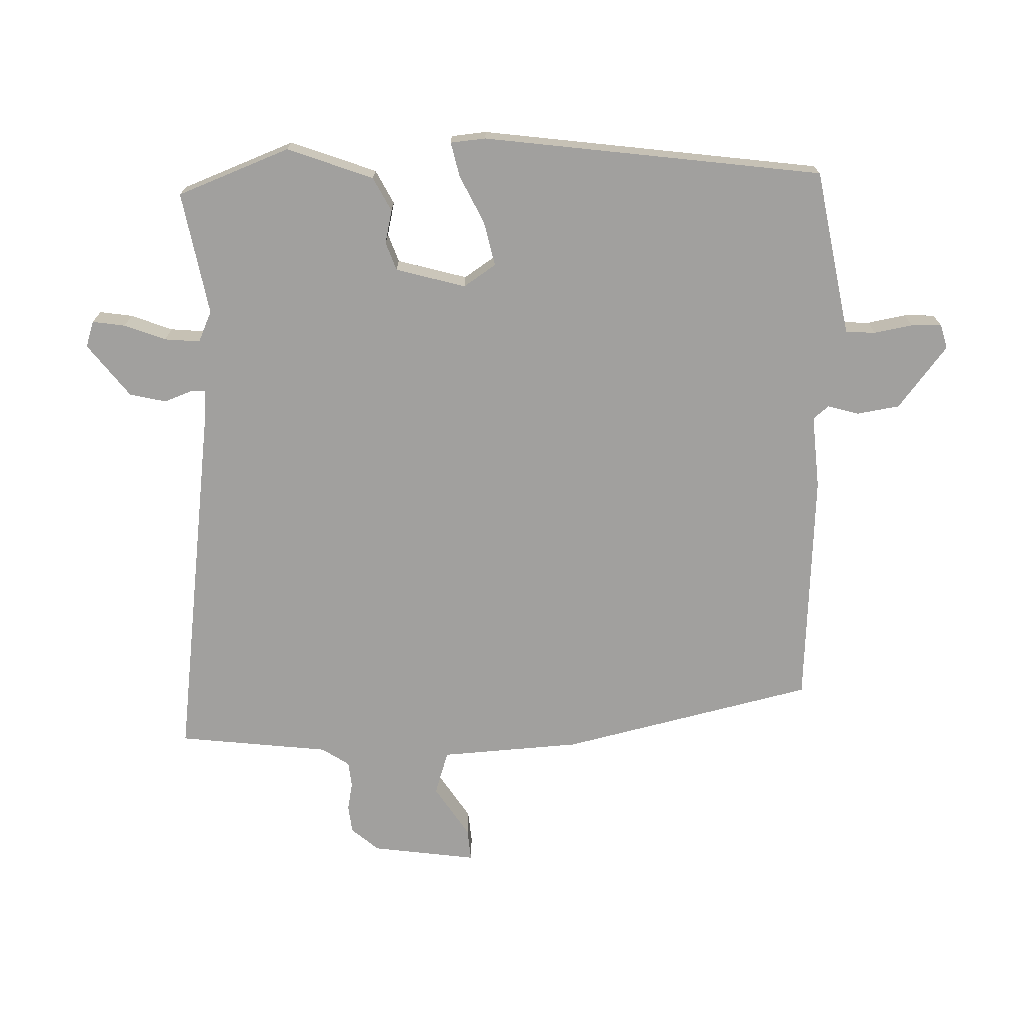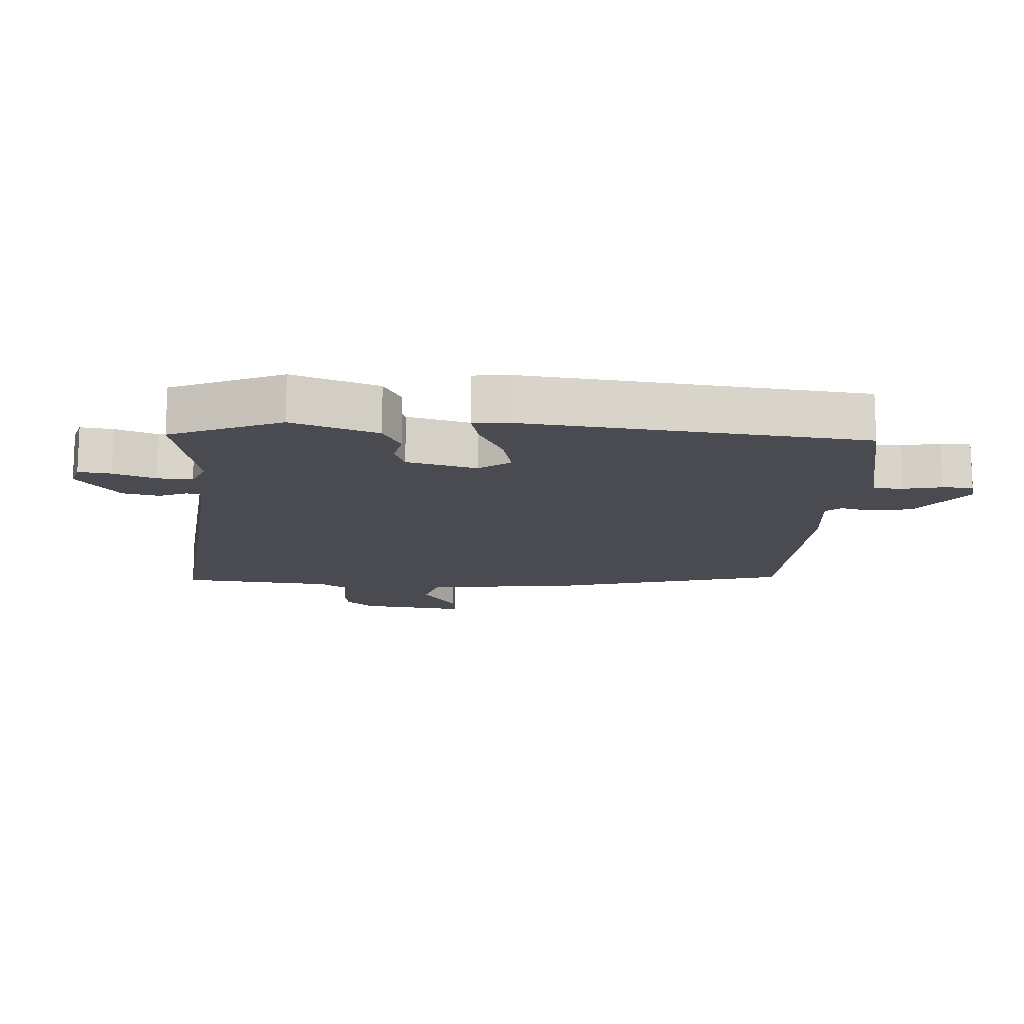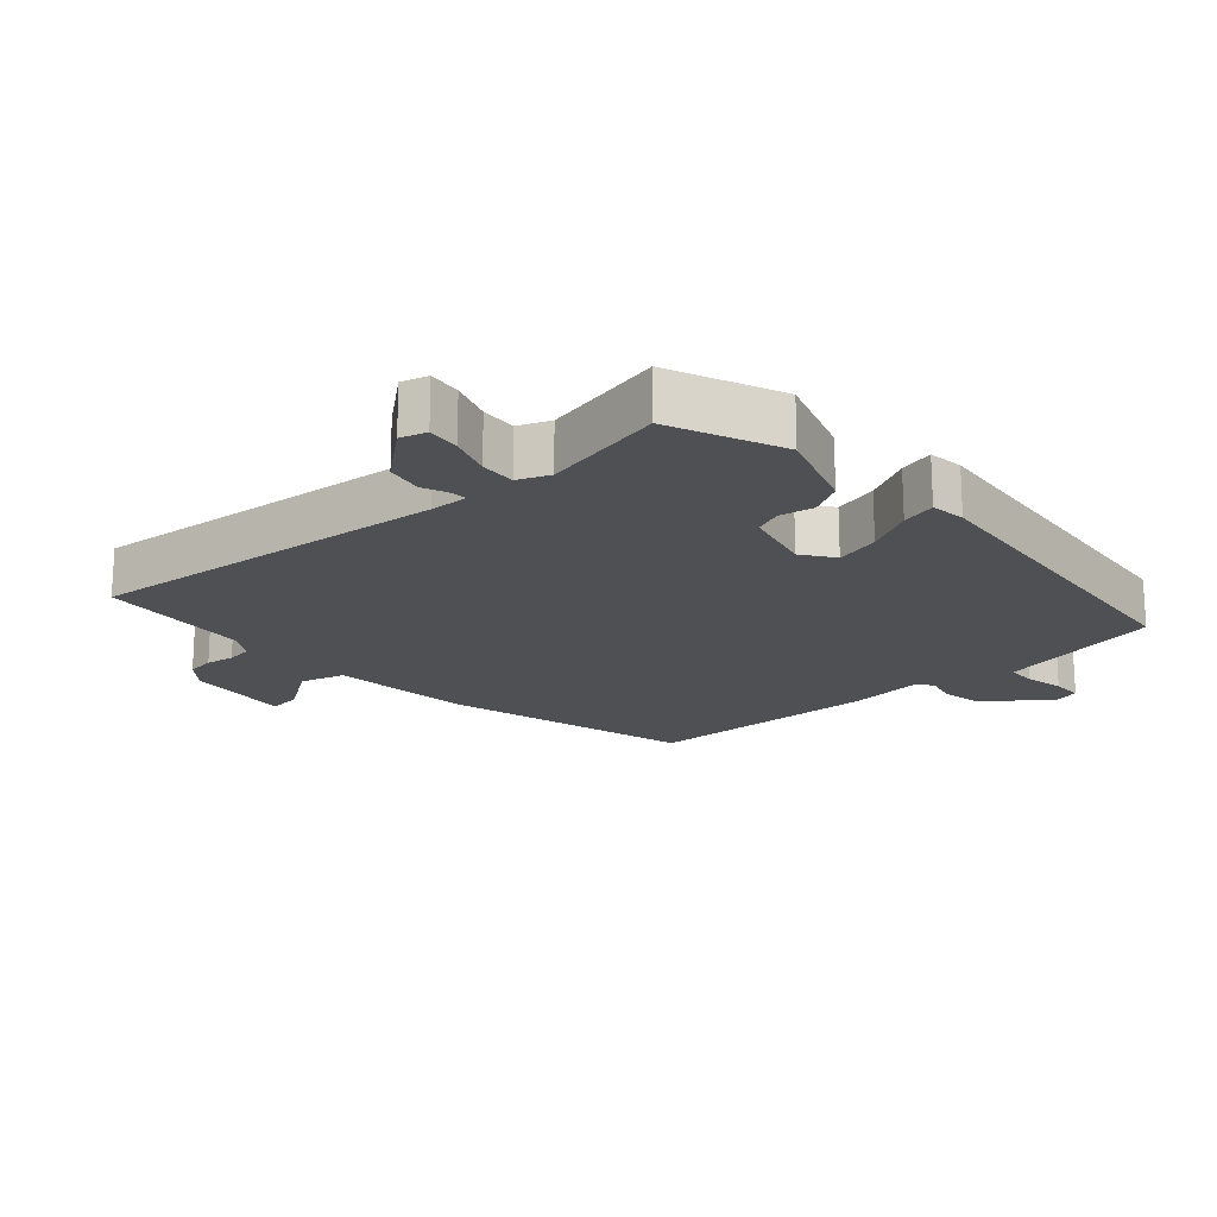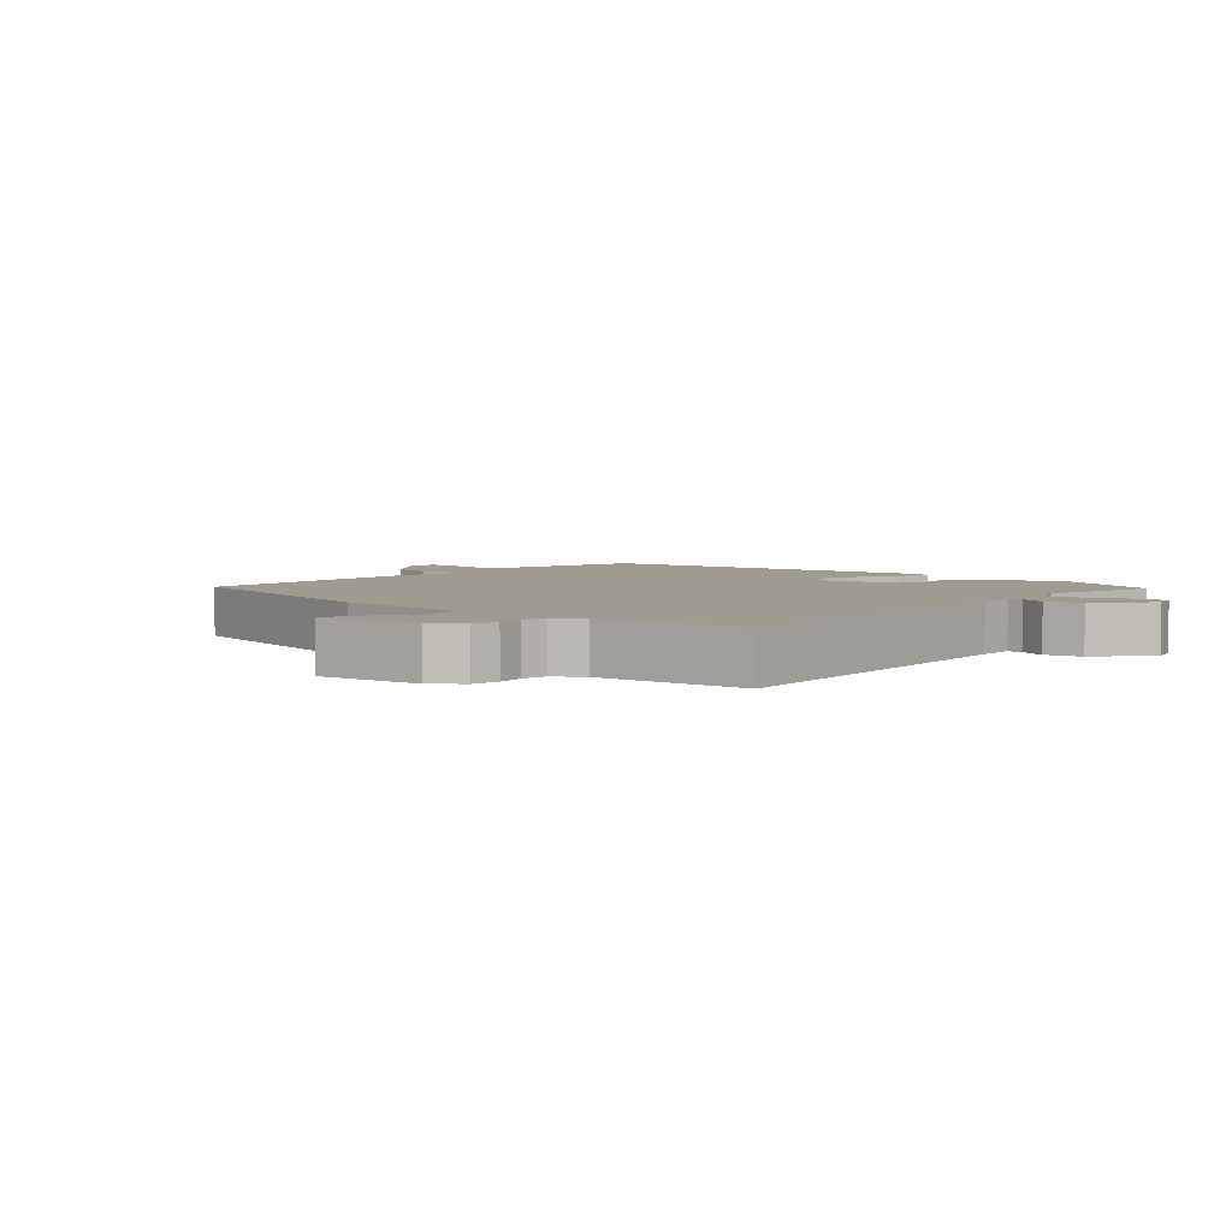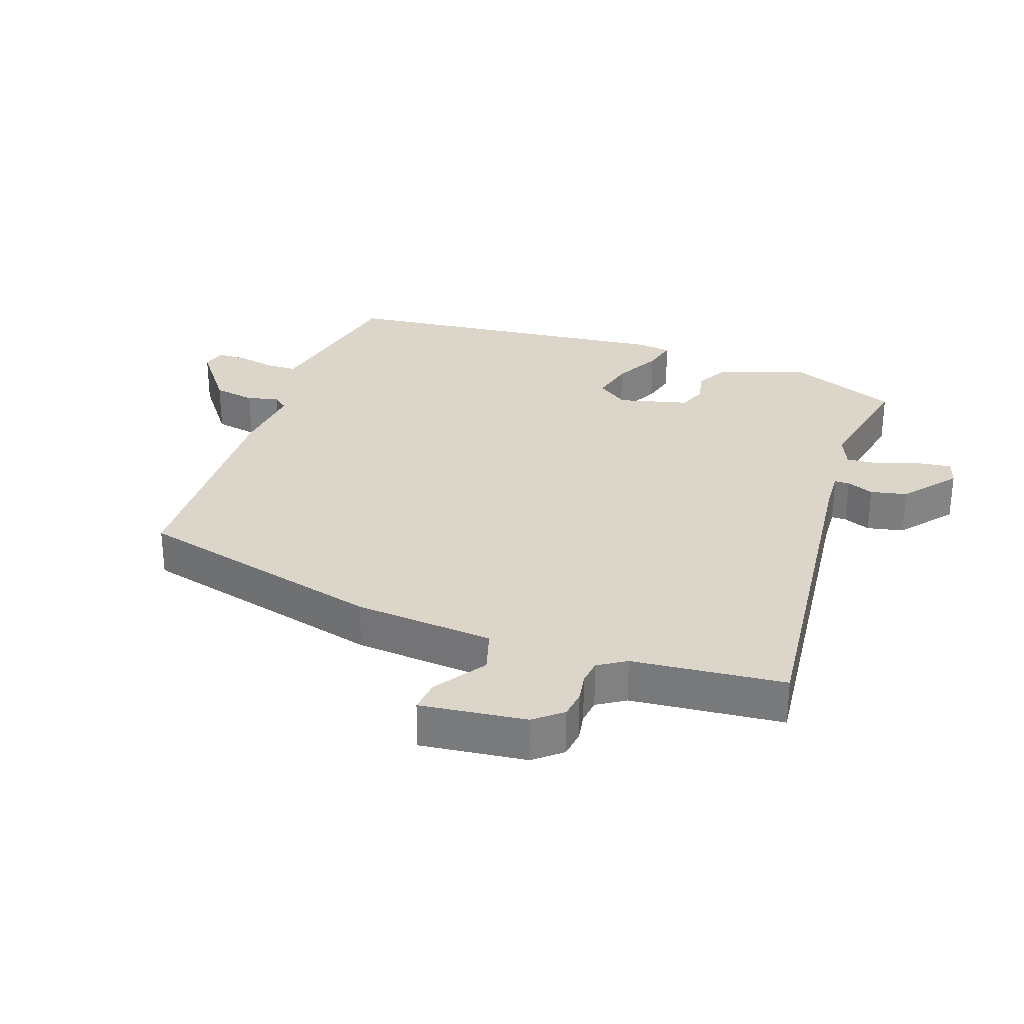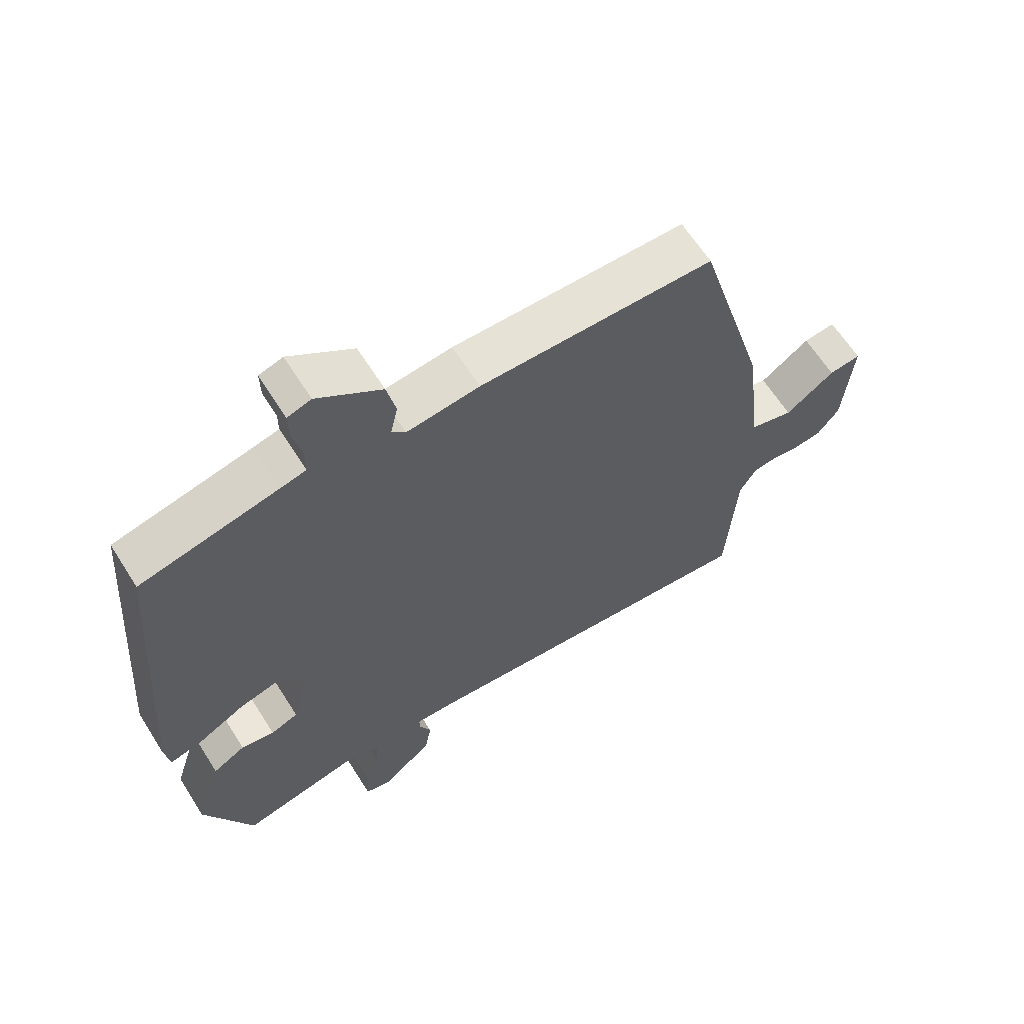
<metadata>
{"format":"obj","ext":"obj","renderer":"f3d","projection":"perspective","resolution":1024,"background":"white","views":[{"elev":-71.8,"azim":-91.5,"up":"+Y"},{"elev":-14.5,"azim":-95.1,"up":"+Y"},{"elev":-18.8,"azim":-139.5,"up":"+Y"},{"elev":4.1,"azim":129.8,"up":"+Y"},{"elev":29.7,"azim":107.5,"up":"+Y"},{"elev":63.4,"azim":-32.2,"up":"+Z"}]}
</metadata>
<code>
v 0.386 0.07 0.518
v 0.498 0.07 0.132
v 0.523 0.07 -0.084
v 0.592 0.07 -0.102
v 0.669 0.07 -0.046
v 0.719 0.07 -0.039
v 0.705 0.07 -0.203
v 0.671 0.07 -0.247
v 0.628 0.07 -0.254
v 0.584 0.07 -0.248
v 0.545 0.07 -0.254
v 0.519 0.07 -0.298
v 0.504 0.07 -0.534
v -0.055 0.07 -0.491
v -0.114 0.07 -0.49
v -0.113 0.07 -0.513
v -0.095 0.07 -0.554
v -0.105 0.07 -0.611
v -0.184 0.07 -0.679
v -0.225 0.07 -0.668
v -0.22 0.07 -0.617
v -0.199 0.07 -0.552
v -0.197 0.07 -0.497
v -0.246 0.07 -0.478
v -0.435 0.07 -0.523
v -0.511 0.07 -0.353
v -0.469 0.07 -0.218
v -0.418 0.07 -0.188
v -0.366 0.07 -0.197
v -0.323 0.07 -0.179
v -0.299 0.07 -0.07
v -0.335 0.07 -0.022
v -0.403 0.07 -0.041
v -0.475 0.07 -0.081
v -0.528 0.07 -0.096
v -0.536 0.07 -0.042
v -0.495 0.07 0.487
v -0.28 0.07 0.538
v -0.24 0.07 0.548
v -0.24 0.07 0.594
v -0.254 0.07 0.653
v -0.255 0.07 0.7
v -0.218 0.07 0.712
v -0.118 0.07 0.642
v -0.104 0.07 0.577
v -0.115 0.07 0.528
v -0.094 0.07 0.505
v 0.02 0.07 0.52
v 0.386 0 0.518
v 0.498 0 0.132
v 0.523 0 -0.084
v 0.592 0 -0.102
v 0.669 0 -0.046
v 0.719 0 -0.039
v 0.705 0 -0.203
v 0.671 0 -0.247
v 0.628 0 -0.254
v 0.584 0 -0.248
v 0.545 0 -0.254
v 0.519 0 -0.298
v 0.504 0 -0.534
v -0.055 0 -0.491
v -0.114 0 -0.49
v -0.113 0 -0.513
v -0.095 0 -0.554
v -0.105 0 -0.611
v -0.184 0 -0.679
v -0.225 0 -0.668
v -0.22 0 -0.617
v -0.199 0 -0.552
v -0.197 0 -0.497
v -0.246 0 -0.478
v -0.435 0 -0.523
v -0.511 0 -0.353
v -0.469 0 -0.218
v -0.418 0 -0.188
v -0.366 0 -0.197
v -0.323 0 -0.179
v -0.299 0 -0.07
v -0.335 0 -0.022
v -0.403 0 -0.041
v -0.475 0 -0.081
v -0.528 0 -0.096
v -0.536 0 -0.042
v -0.495 0 0.487
v -0.28 0 0.538
v -0.24 0 0.548
v -0.24 0 0.594
v -0.254 0 0.653
v -0.255 0 0.7
v -0.218 0 0.712
v -0.118 0 0.642
v -0.104 0 0.577
v -0.115 0 0.528
v -0.094 0 0.505
v 0.02 0 0.52
f 47 48 1 2
f 43 44 45 46
f 41 42 43 46
f 40 41 46 47
f 39 40 47 2
f 35 36 37 38
f 33 34 35 38
f 32 33 38 39
f 31 32 39 2
f 26 27 28 29
f 24 25 26 29
f 23 24 29 30
f 19 20 21 22
f 19 22 23
f 16 17 18 19
f 15 16 19 23
f 12 13 14
f 11 12 14 15
f 7 8 9 10
f 7 10 11
f 4 5 6 7
f 3 4 7 11
f 30 31 2 3
f 15 23 30
f 3 11 15 30
f 50 49 96 95
f 94 93 92 91
f 94 91 90 89
f 95 94 89 88
f 50 95 88 87
f 86 85 84 83
f 86 83 82 81
f 87 86 81 80
f 50 87 80 79
f 77 76 75 74
f 77 74 73 72
f 78 77 72 71
f 70 69 68 67
f 71 70 67
f 67 66 65 64
f 71 67 64 63
f 62 61 60
f 63 62 60 59
f 58 57 56 55
f 59 58 55
f 55 54 53 52
f 59 55 52 51
f 51 50 79 78
f 78 71 63
f 78 63 59 51
f 1 49 50 2
f 2 50 51 3
f 3 51 52 4
f 4 52 53 5
f 5 53 54 6
f 6 54 55 7
f 7 55 56 8
f 8 56 57 9
f 9 57 58 10
f 10 58 59 11
f 11 59 60 12
f 12 60 61 13
f 13 61 62 14
f 14 62 63 15
f 15 63 64 16
f 16 64 65 17
f 17 65 66 18
f 18 66 67 19
f 19 67 68 20
f 20 68 69 21
f 21 69 70 22
f 22 70 71 23
f 23 71 72 24
f 24 72 73 25
f 25 73 74 26
f 26 74 75 27
f 27 75 76 28
f 28 76 77 29
f 29 77 78 30
f 30 78 79 31
f 31 79 80 32
f 32 80 81 33
f 33 81 82 34
f 34 82 83 35
f 35 83 84 36
f 36 84 85 37
f 37 85 86 38
f 38 86 87 39
f 39 87 88 40
f 40 88 89 41
f 41 89 90 42
f 42 90 91 43
f 43 91 92 44
f 44 92 93 45
f 45 93 94 46
f 46 94 95 47
f 47 95 96 48
f 48 96 49 1

</code>
